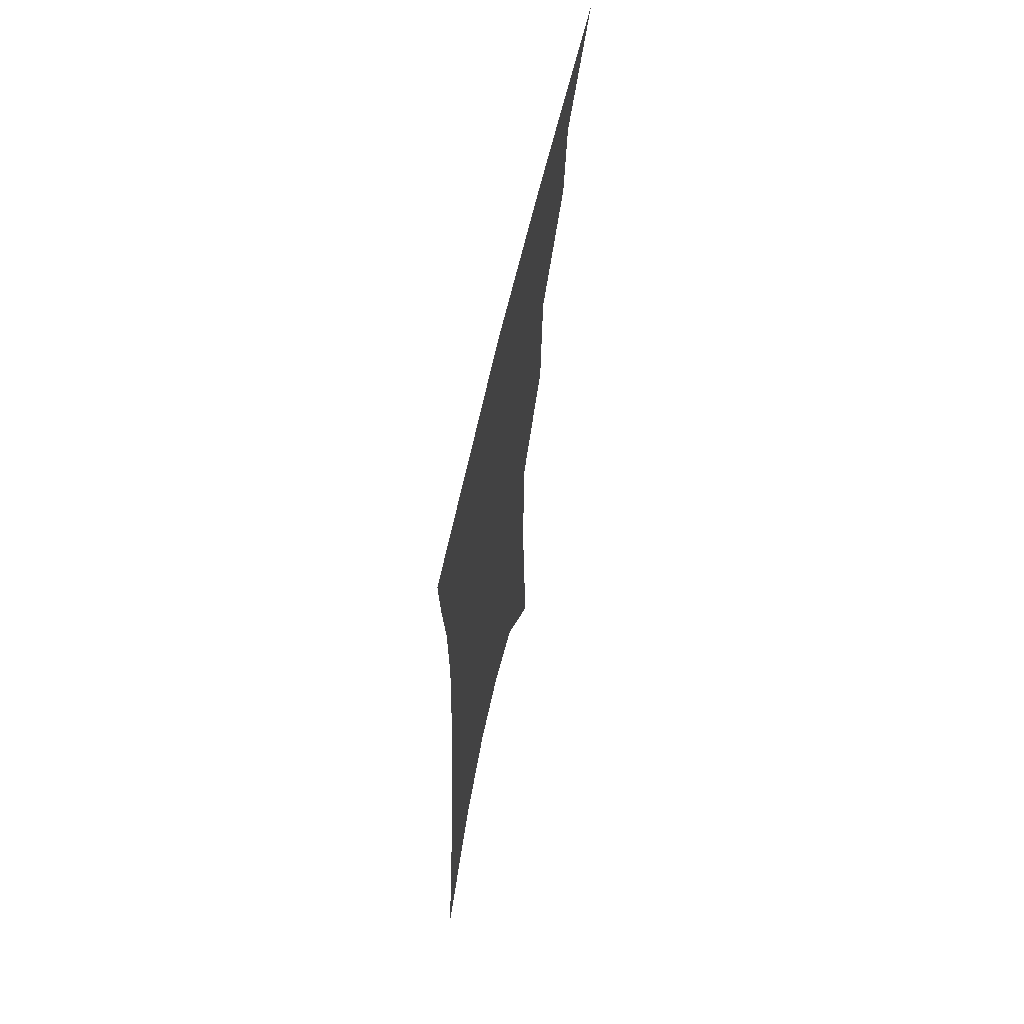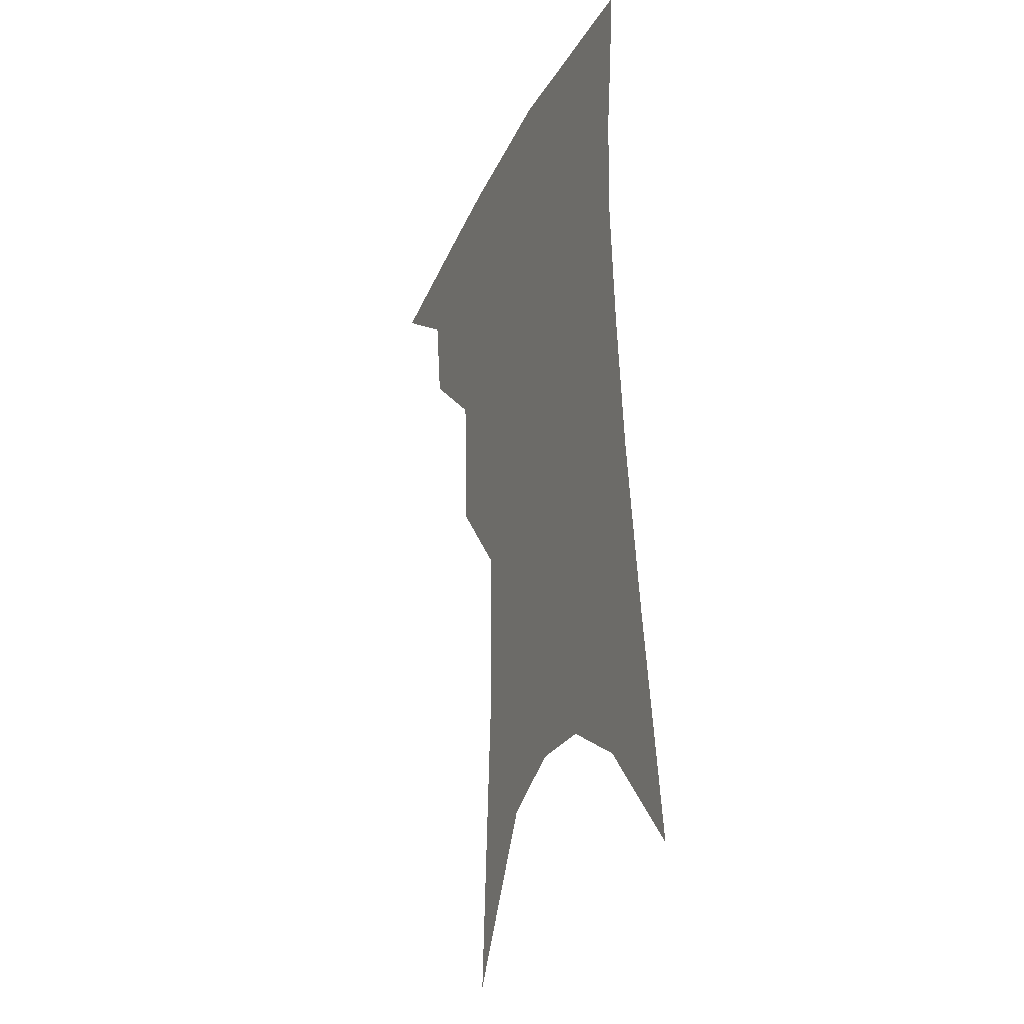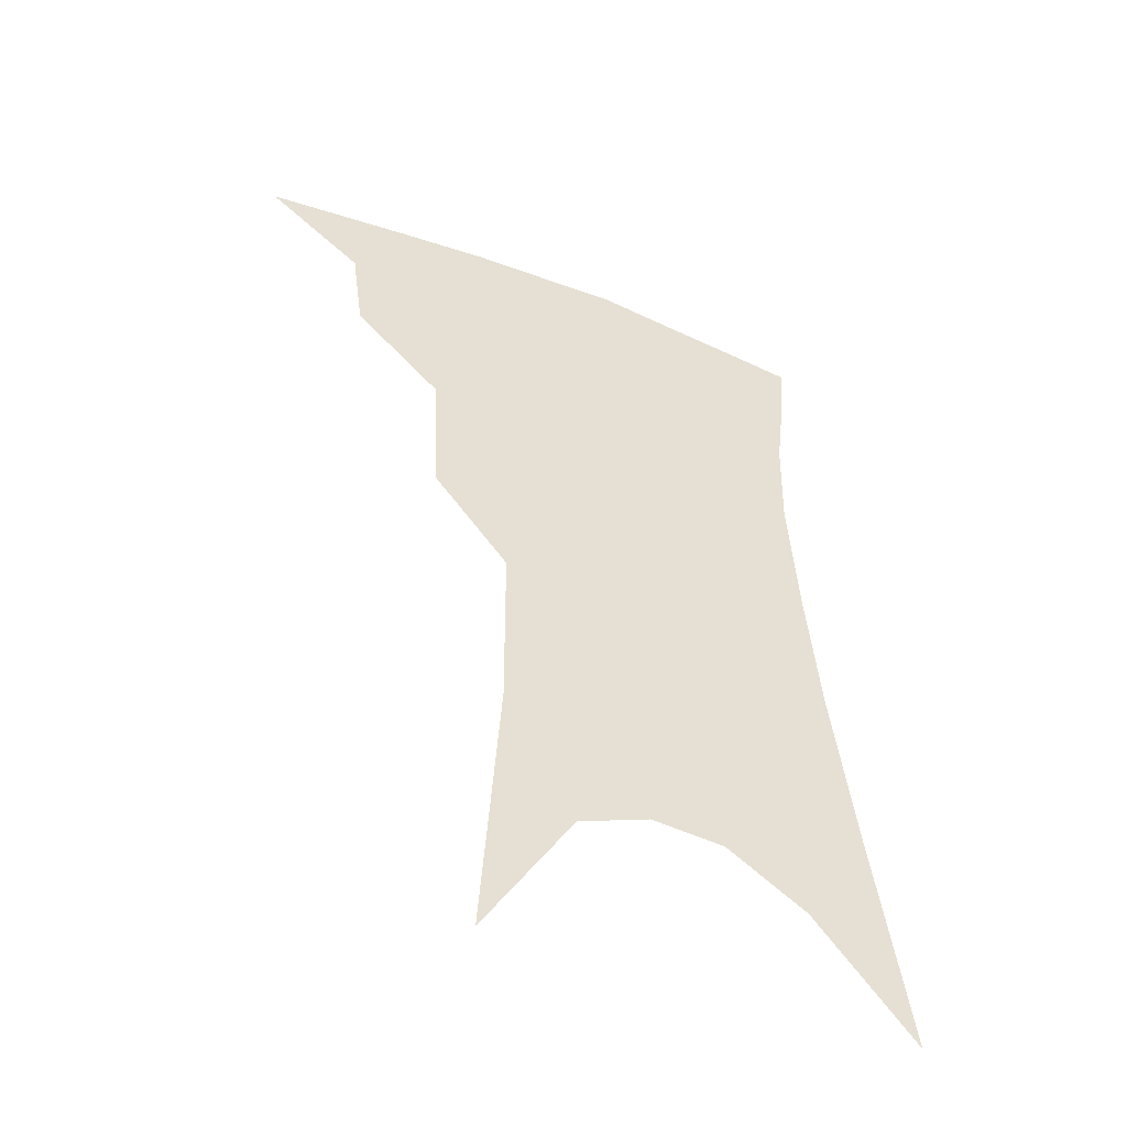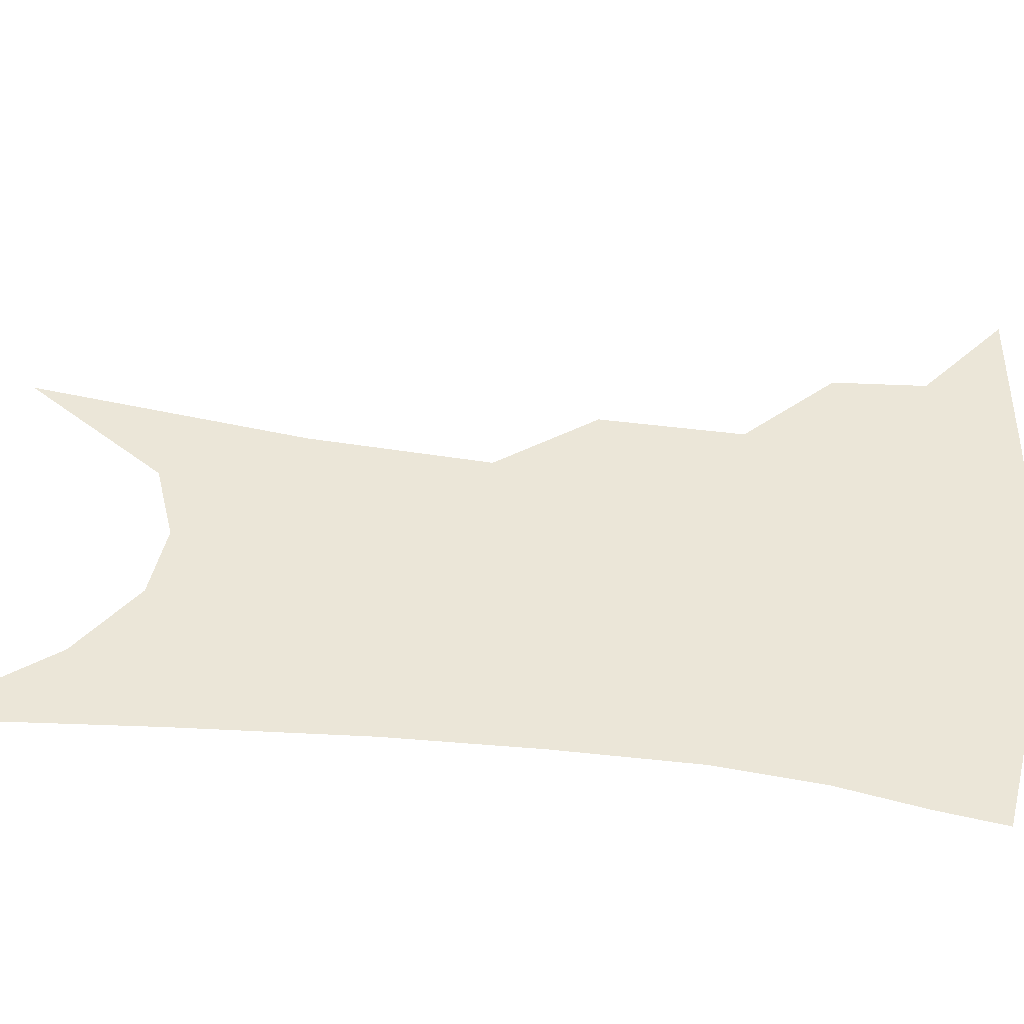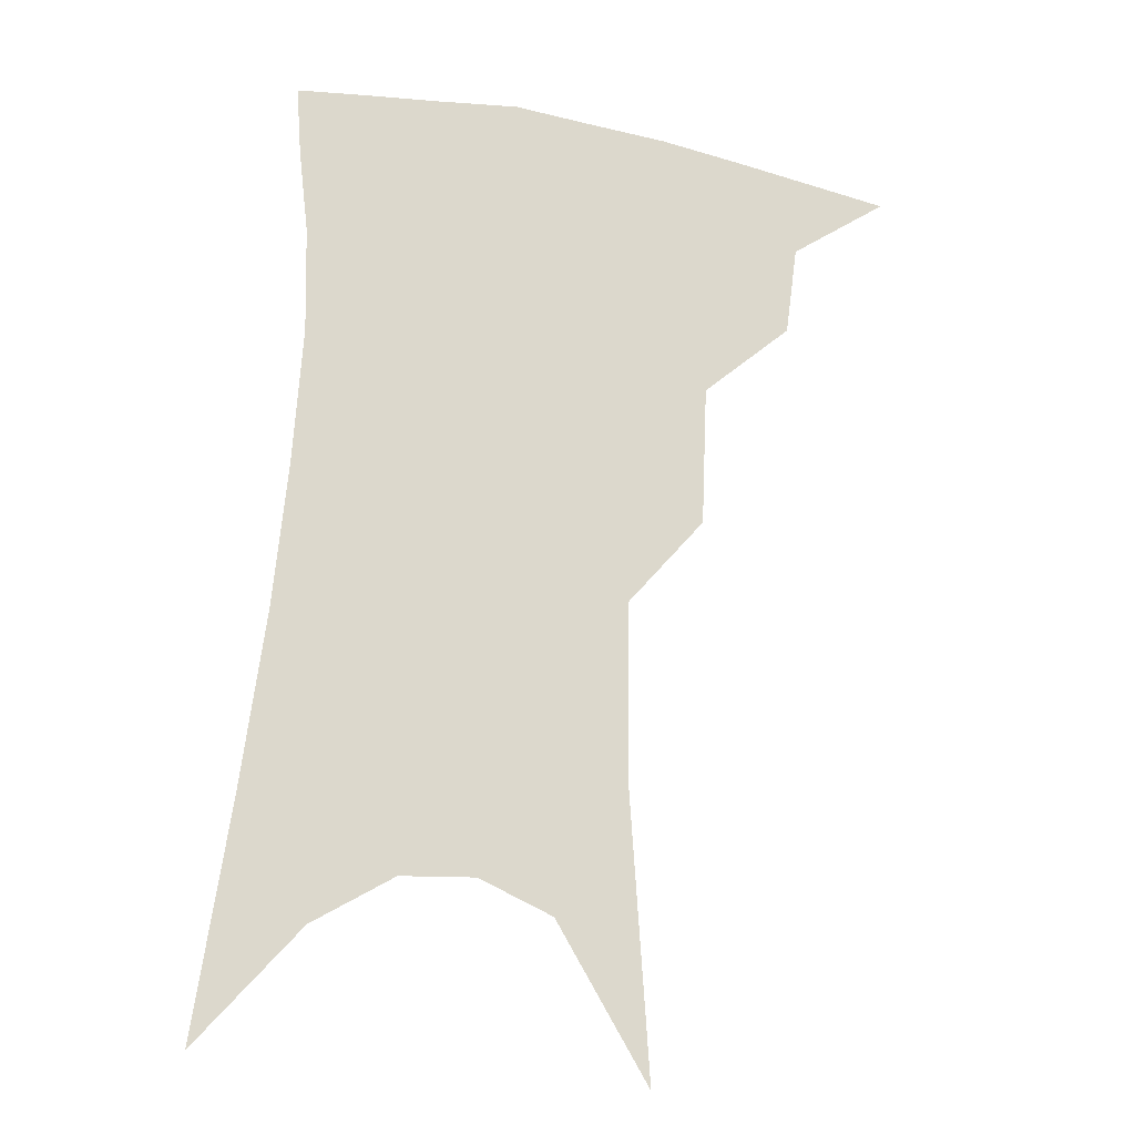
<metadata>
{"format":"obj","ext":"obj","renderer":"f3d","projection":"perspective","resolution":1024,"background":"white","views":[{"elev":66.8,"azim":102.6,"up":"+Y"},{"elev":-26.9,"azim":67.9,"up":"+Y"},{"elev":-50.0,"azim":-25.7,"up":"+Y"},{"elev":46.2,"azim":100.8,"up":"+Z"},{"elev":-18.9,"azim":164.9,"up":"+Y"}]}
</metadata>
<code>
v 484.8 341.9 0
v 515.7 297.8 0
v 512.2 323.4 0
v 507.8 346.2 0
v 542.3 236.4 0
v 540.7 276.3 0
v 537.5 304.2 0
v 534.4 327.9 0
v 530.1 350.3 0
v 559.2 80.52 0
v 564.5 160 0
v 564.2 211.1 0
v 562.7 253 0
v 561.1 285.7 0
v 559.1 310.2 0
v 556.1 331.6 0
v 552.3 354 0
v 584.9 124 0
v 584.7 179.3 0
v 583.1 224.2 0
v 581.8 262 0
v 580.7 289.9 0
v 579.7 313.2 0
v 578.7 334.3 0
v 575 356.4 0
v 605.4 133.2 0
v 603.3 185.9 0
v 601.3 229 0
v 600.1 265 0
v 599.8 292.9 0
v 599.7 315.5 0
v 599.3 336 0
v 596.4 358.8 0
v 626.2 132.5 0
v 621.7 188.7 0
v 619.4 229.5 0
v 618.3 263.2 0
v 618.3 291.9 0
v 619 315.8 0
v 619.7 336.7 0
v 619.8 357.2 0
v 649 119 0
v 641.9 179.3 0
v 638.7 221.1 0
v 637 256.8 0
v 636.3 290.5 0
v 637.7 316 0
v 639.8 336.4 0
v 640.5 356 0
v 677.8 86.69 0
v 668.3 151.3 0
v 661.6 202.1 0
v 657.8 243 0
v 655.2 281.6 0
v 655.9 311.3 0
v 658.6 335.5 0
v 660 354.7 0
v 721 361 0
f 3 4 1
f 6 7 2
f 2 7 3
f 7 8 3
f 3 8 4
f 8 9 4
f 12 13 5
f 5 13 6
f 13 14 6
f 6 14 7
f 14 15 7
f 7 15 8
f 15 16 8
f 8 16 9
f 16 17 9
f 10 18 11
f 18 19 11
f 11 19 12
f 19 20 12
f 12 20 13
f 20 21 13
f 13 21 14
f 21 22 14
f 14 22 15
f 22 23 15
f 15 23 16
f 23 24 16
f 16 24 17
f 24 25 17
f 18 26 19
f 26 27 19
f 19 27 20
f 27 28 20
f 20 28 21
f 28 29 21
f 21 29 22
f 29 30 22
f 22 30 23
f 30 31 23
f 23 31 24
f 31 32 24
f 24 32 25
f 32 33 25
f 26 34 27
f 34 35 27
f 27 35 28
f 35 36 28
f 28 36 29
f 36 37 29
f 29 37 30
f 37 38 30
f 30 38 31
f 38 39 31
f 31 39 32
f 39 40 32
f 32 40 33
f 40 41 33
f 34 42 35
f 42 43 35
f 35 43 36
f 43 44 36
f 36 44 37
f 44 45 37
f 37 45 38
f 45 46 38
f 38 46 39
f 46 47 39
f 39 47 40
f 47 48 40
f 40 48 41
f 48 49 41
f 42 50 43
f 50 51 43
f 43 51 44
f 51 52 44
f 44 52 45
f 52 53 45
f 45 53 46
f 53 54 46
f 46 54 47
f 54 55 47
f 47 55 48
f 55 56 48
f 48 56 49
f 56 57 49

</code>
